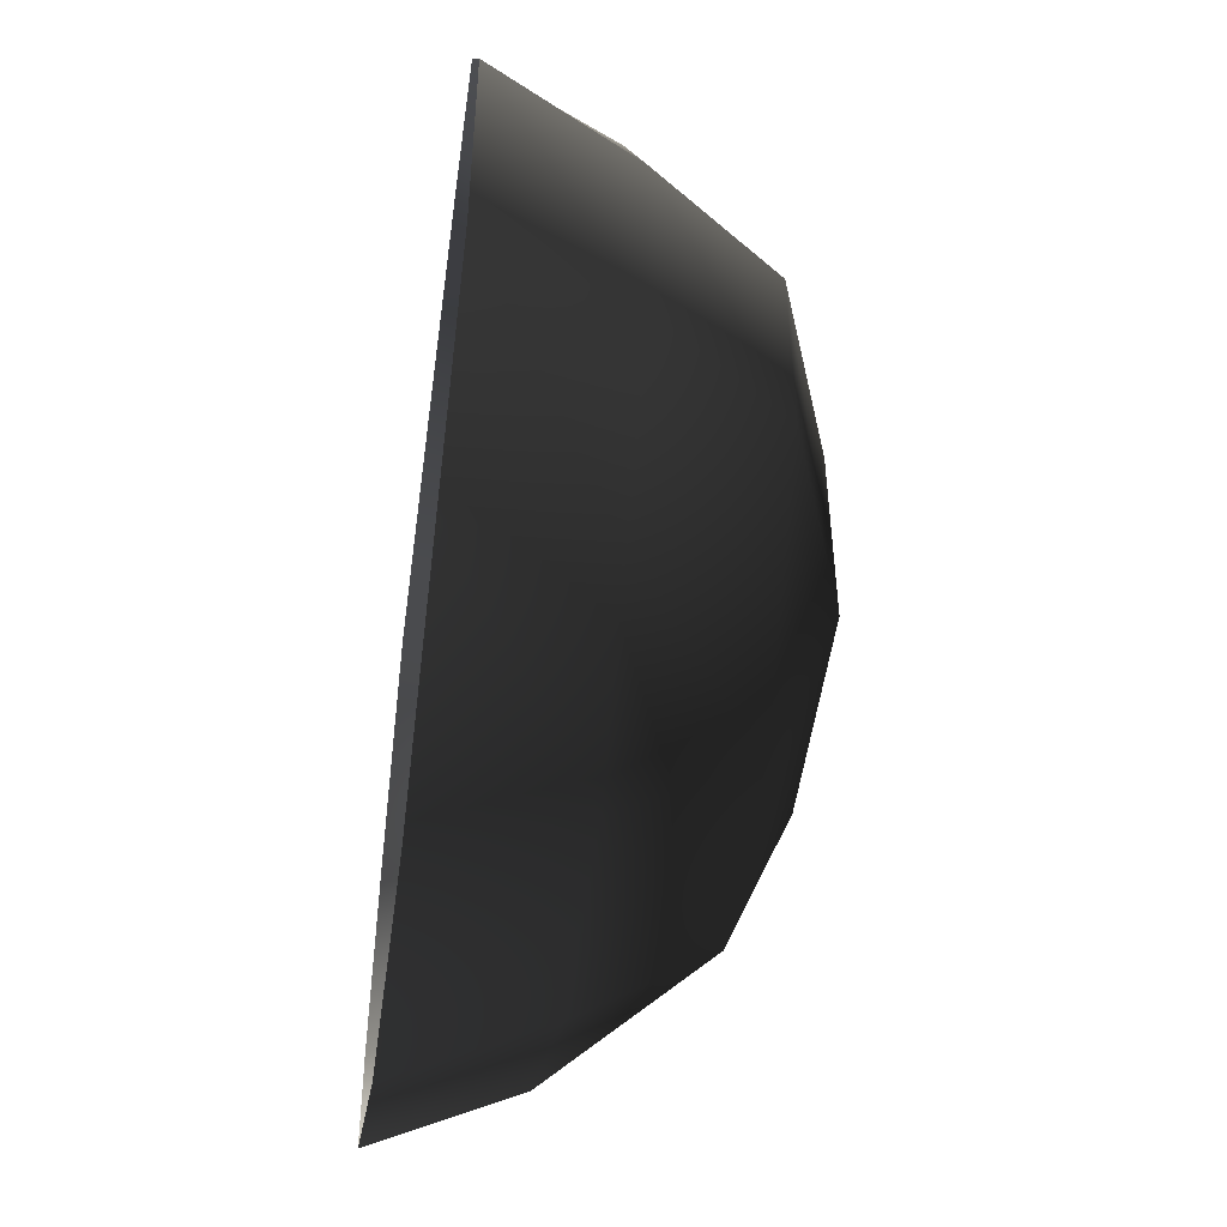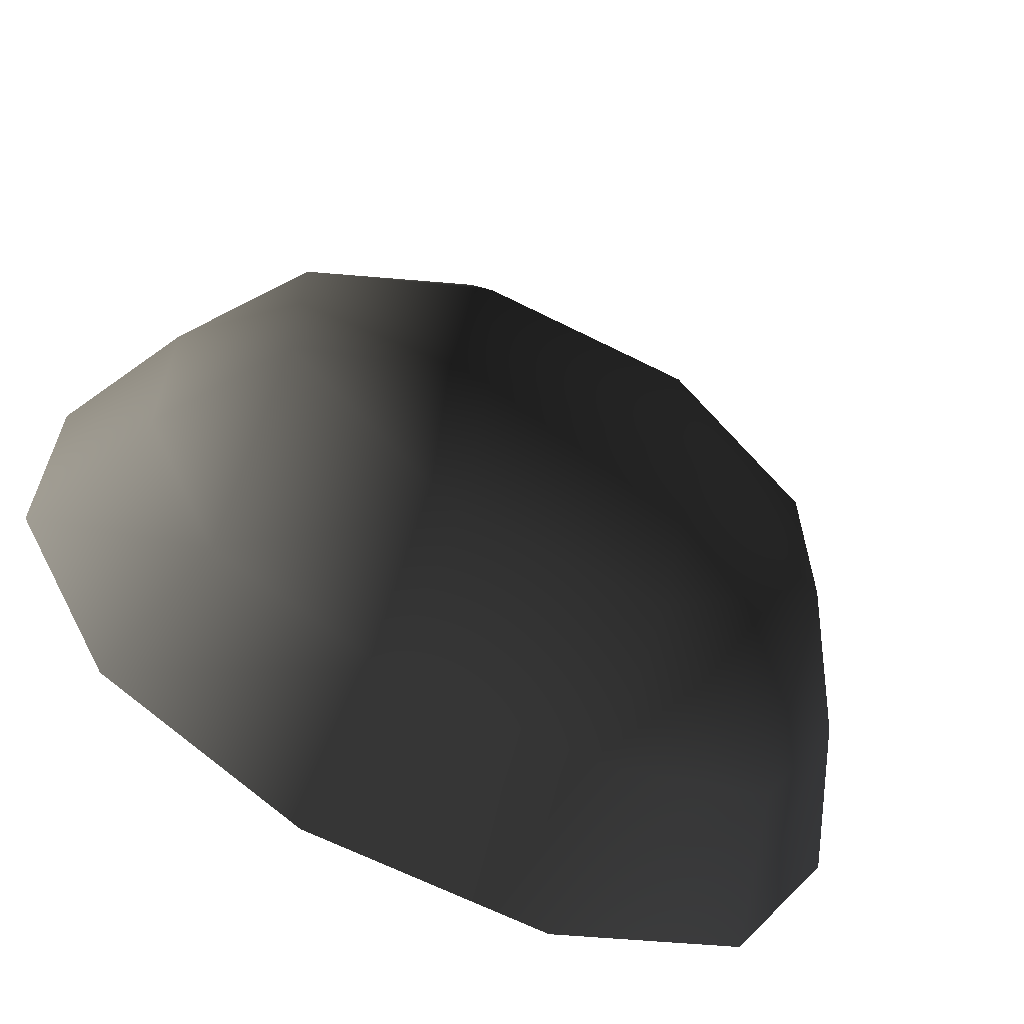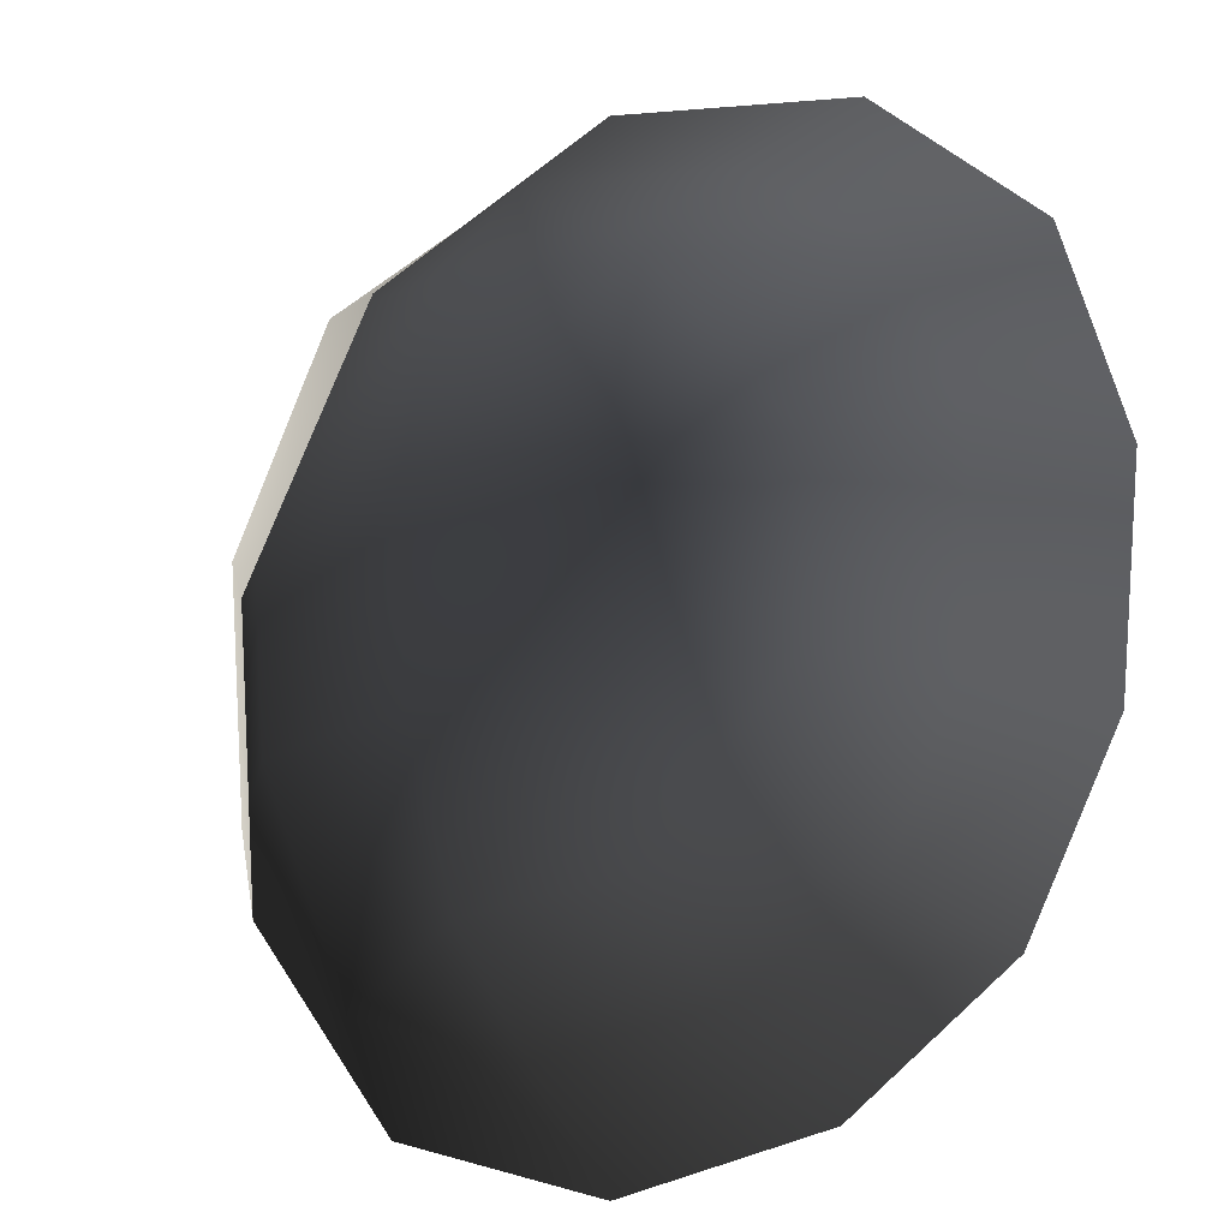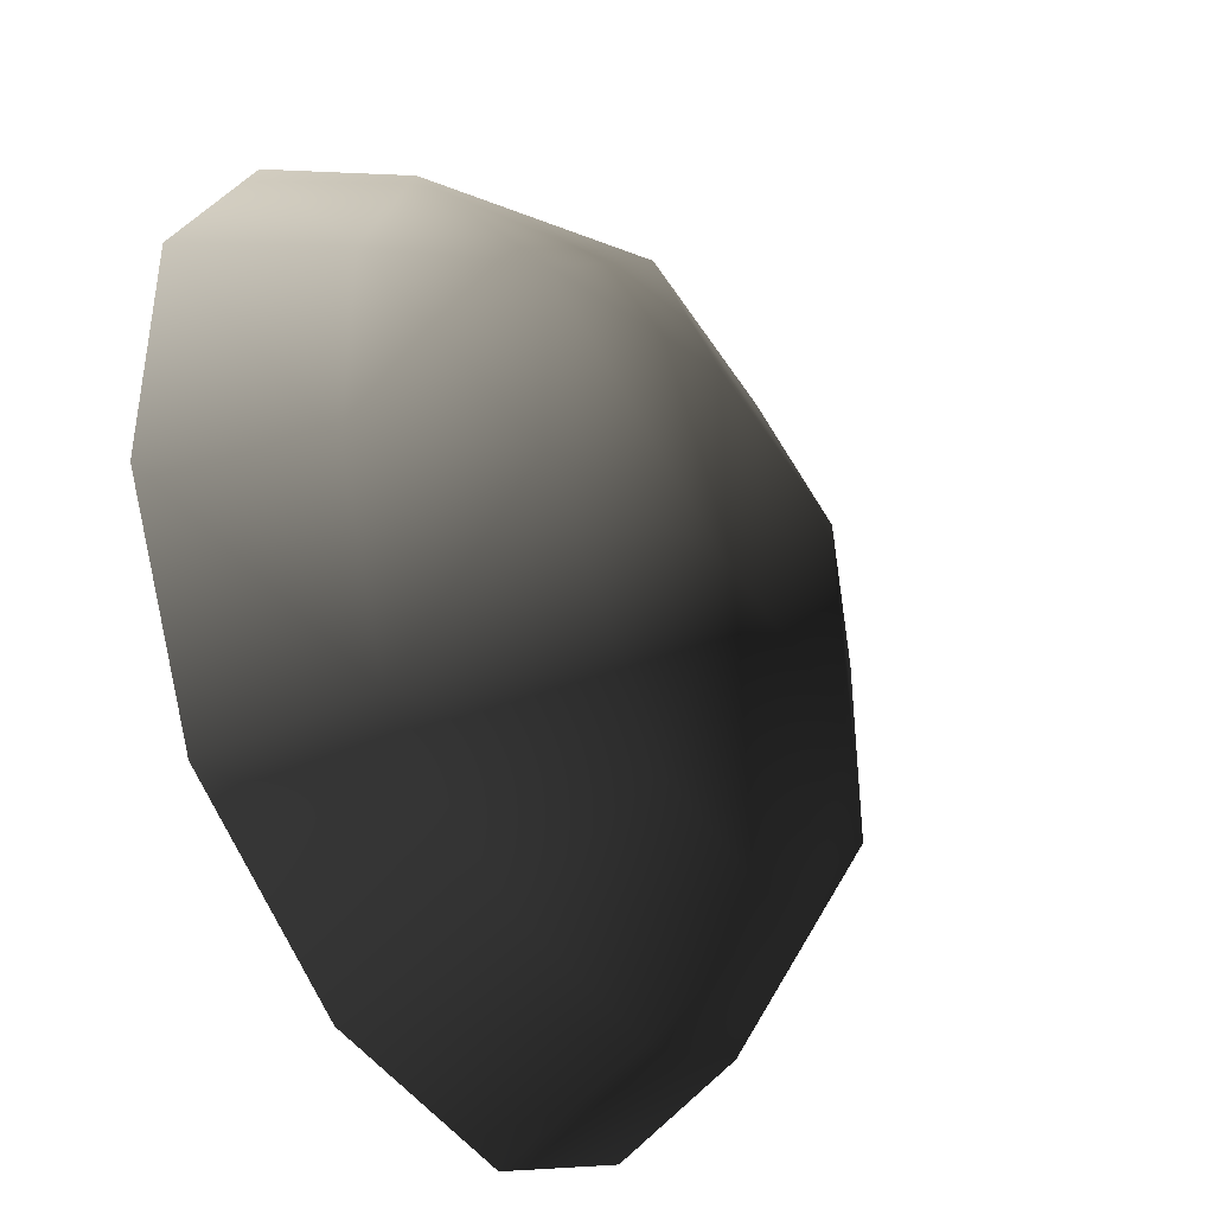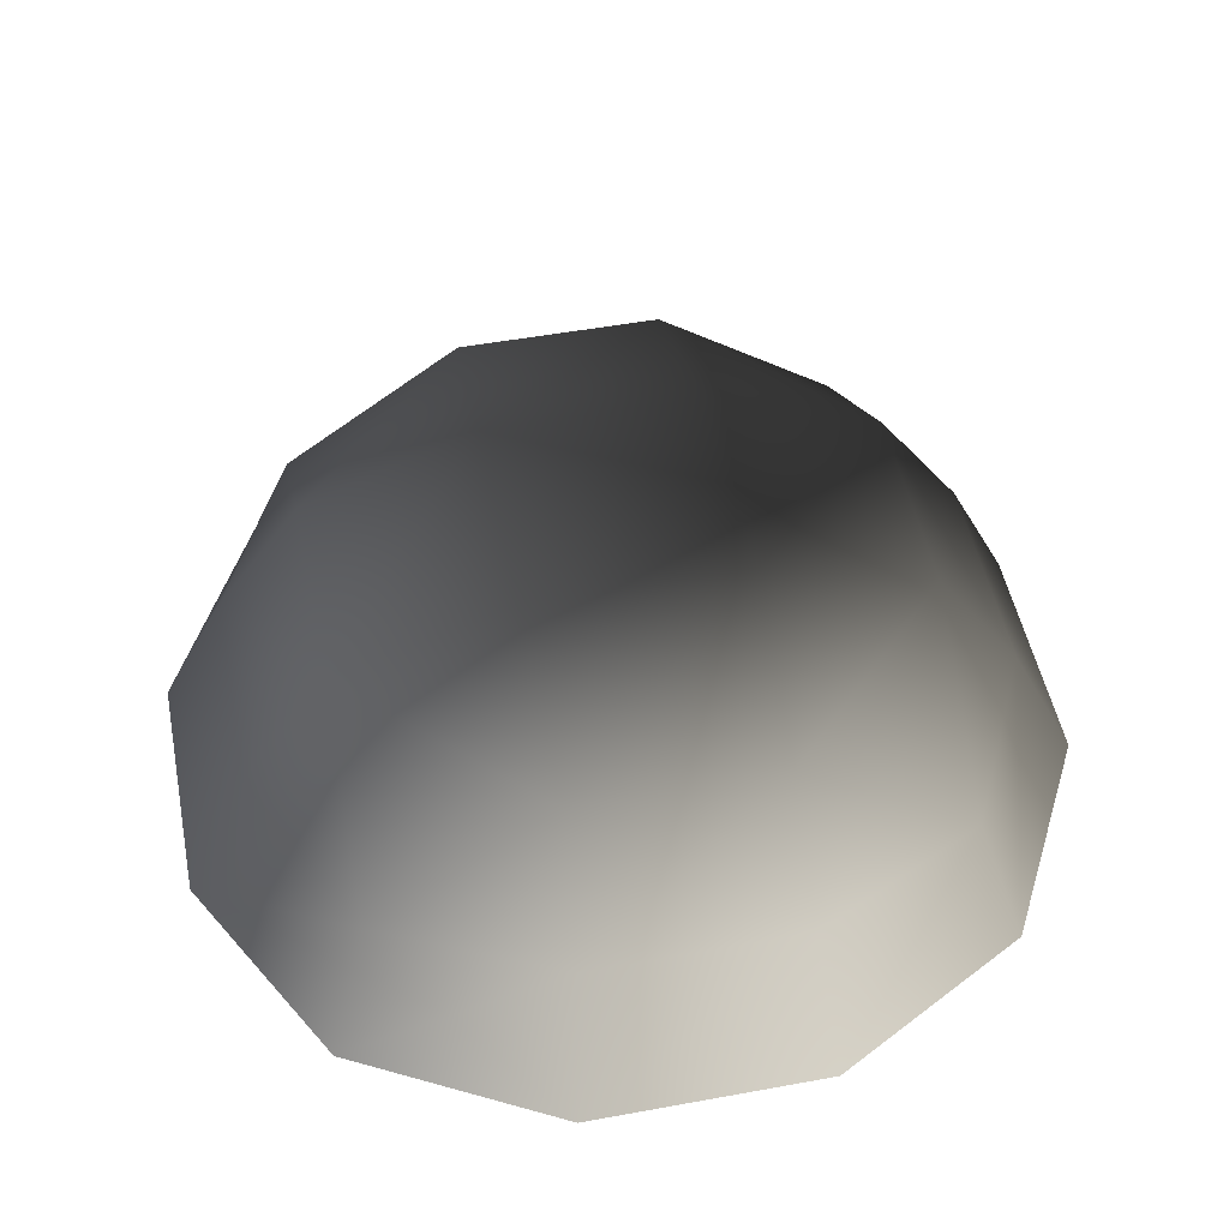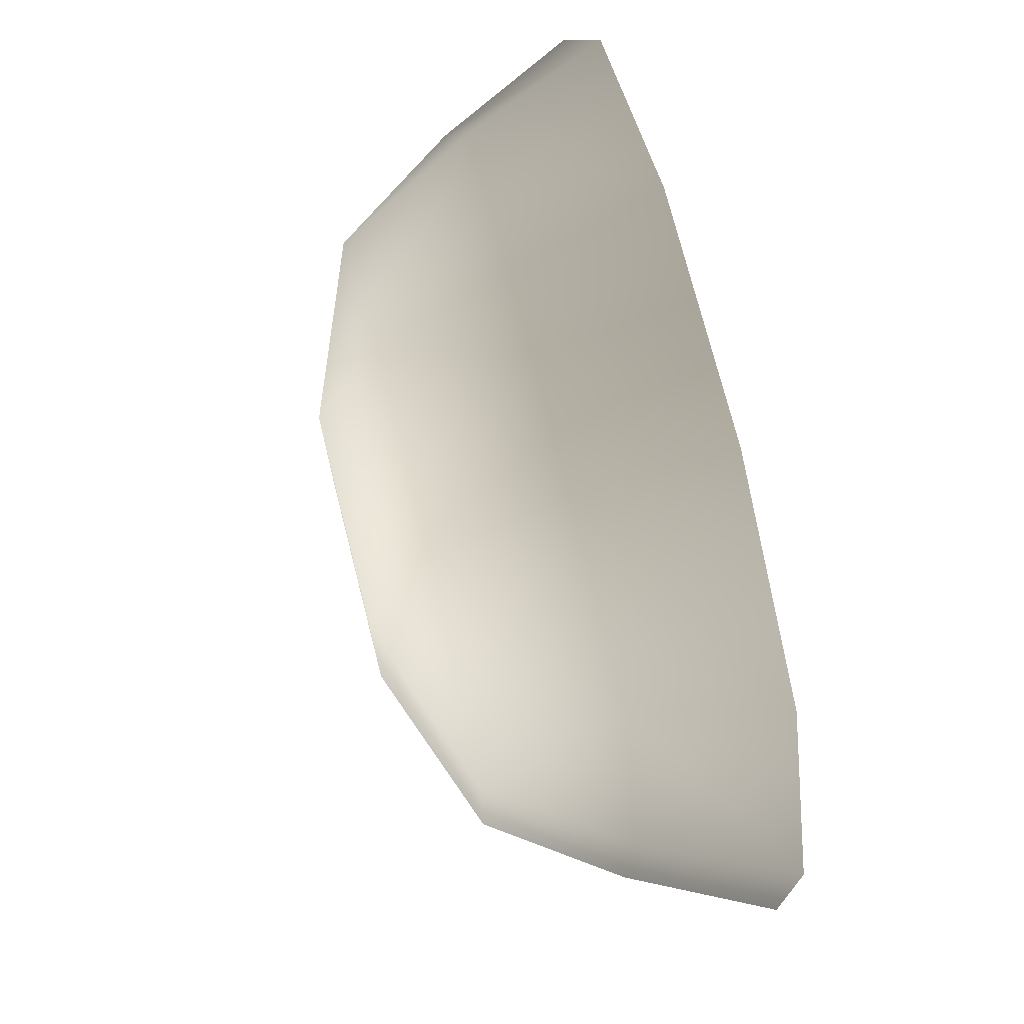
<metadata>
{"format":"obj","ext":"obj","renderer":"f3d","projection":"perspective","resolution":1024,"background":"white","views":[{"elev":-51.2,"azim":-97.8,"up":"+Y"},{"elev":-64.0,"azim":-27.1,"up":"+Y"},{"elev":15.7,"azim":144.8,"up":"+Y"},{"elev":-41.0,"azim":-61.3,"up":"+Y"},{"elev":50.6,"azim":-101.3,"up":"+Z"},{"elev":73.2,"azim":75.8,"up":"+Y"}]}
</metadata>
<code>
v -5.014 1.795 2.028
v -5.025 5.025 -0.3002
v -1.795 5.014 2.028
v -1.9 6.545 -0.1941
v 1.9 6.545 -0.1941
v 1.794 5.014 2.028
v 1.902 1.902 3.178
v -1.902 1.902 3.178
v 1.902 -1.902 3.178
v -1.902 -1.902 3.178
v 1.795 -5.014 2.028
v -1.795 -5.014 2.028
v 5.014 -1.795 2.028
v 5.025 -5.025 -0.3002
v 5.014 1.795 2.028
v 5.025 5.025 -0.3002
v -5.014 -1.795 2.028
v -6.545 1.9 -0.1941
v -6.545 -1.9 -0.1941
v -7.74 2.142 -2.693
v -7.74 -2.142 -2.693
v -5.025 -5.025 -0.3002
v -5.771 -5.771 -2.722
v 6.545 -1.9 -0.1941
v 6.545 1.9 -0.1941
v 7.74 -2.142 -2.693
v 7.74 2.142 -2.693
v 5.772 5.771 -2.722
v -1.9 -6.545 -0.1941
v 1.9 -6.545 -0.1941
v -2.142 -7.74 -2.693
v 2.142 -7.74 -2.693
v 5.772 -5.771 -2.722
v 2.142 7.74 -2.693
v -2.142 7.74 -2.693
v -5.771 5.771 -2.722
g Rock_single_t1(Clone)_36989_203
f 1 3 2
f 4 2 3
f 3 5 4
f 3 6 5
f 7 6 3
f 7 3 8
f 8 3 1
f 9 7 8
f 9 8 10
f 10 8 1
f 11 9 10
f 11 10 12
f 13 7 9
f 9 11 13
f 13 11 14
f 13 15 7
f 7 15 6
f 6 15 16
f 5 6 16
f 10 17 12
f 10 1 17
f 17 1 18
f 17 18 19
f 19 18 20
f 19 20 21
f 22 12 17
f 22 19 21
f 19 22 17
f 22 21 23
f 15 13 24
f 24 13 14
f 15 24 25
f 25 16 15
f 25 24 26
f 25 26 27
f 16 25 27
f 16 27 28
f 29 22 23
f 29 12 22
f 11 12 29
f 11 29 30
f 30 29 31
f 29 23 31
f 30 31 32
f 30 14 11
f 14 30 32
f 14 32 33
f 24 33 26
f 24 14 33
f 5 28 34
f 4 5 34
f 4 34 35
f 2 4 35
f 2 35 36
f 5 16 28
f 18 2 36
f 18 36 20
f 18 1 2

</code>
